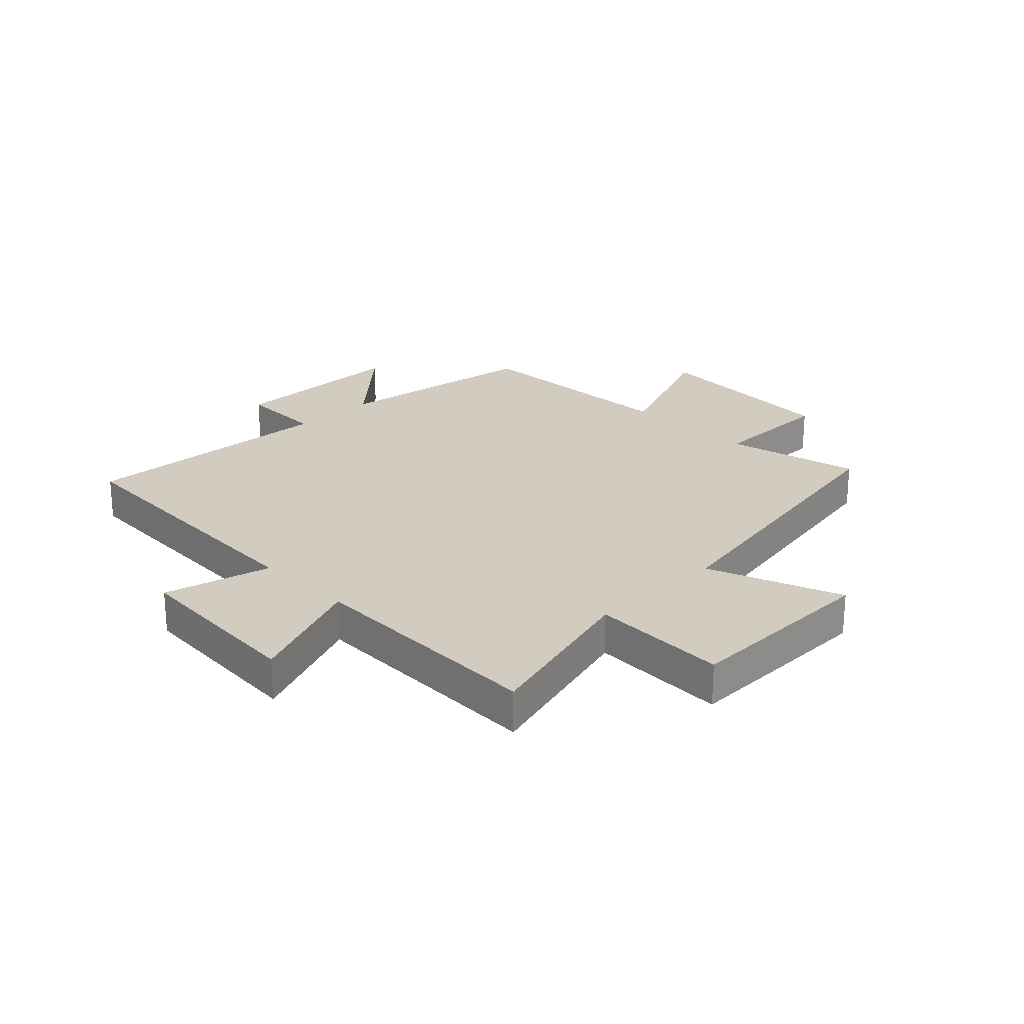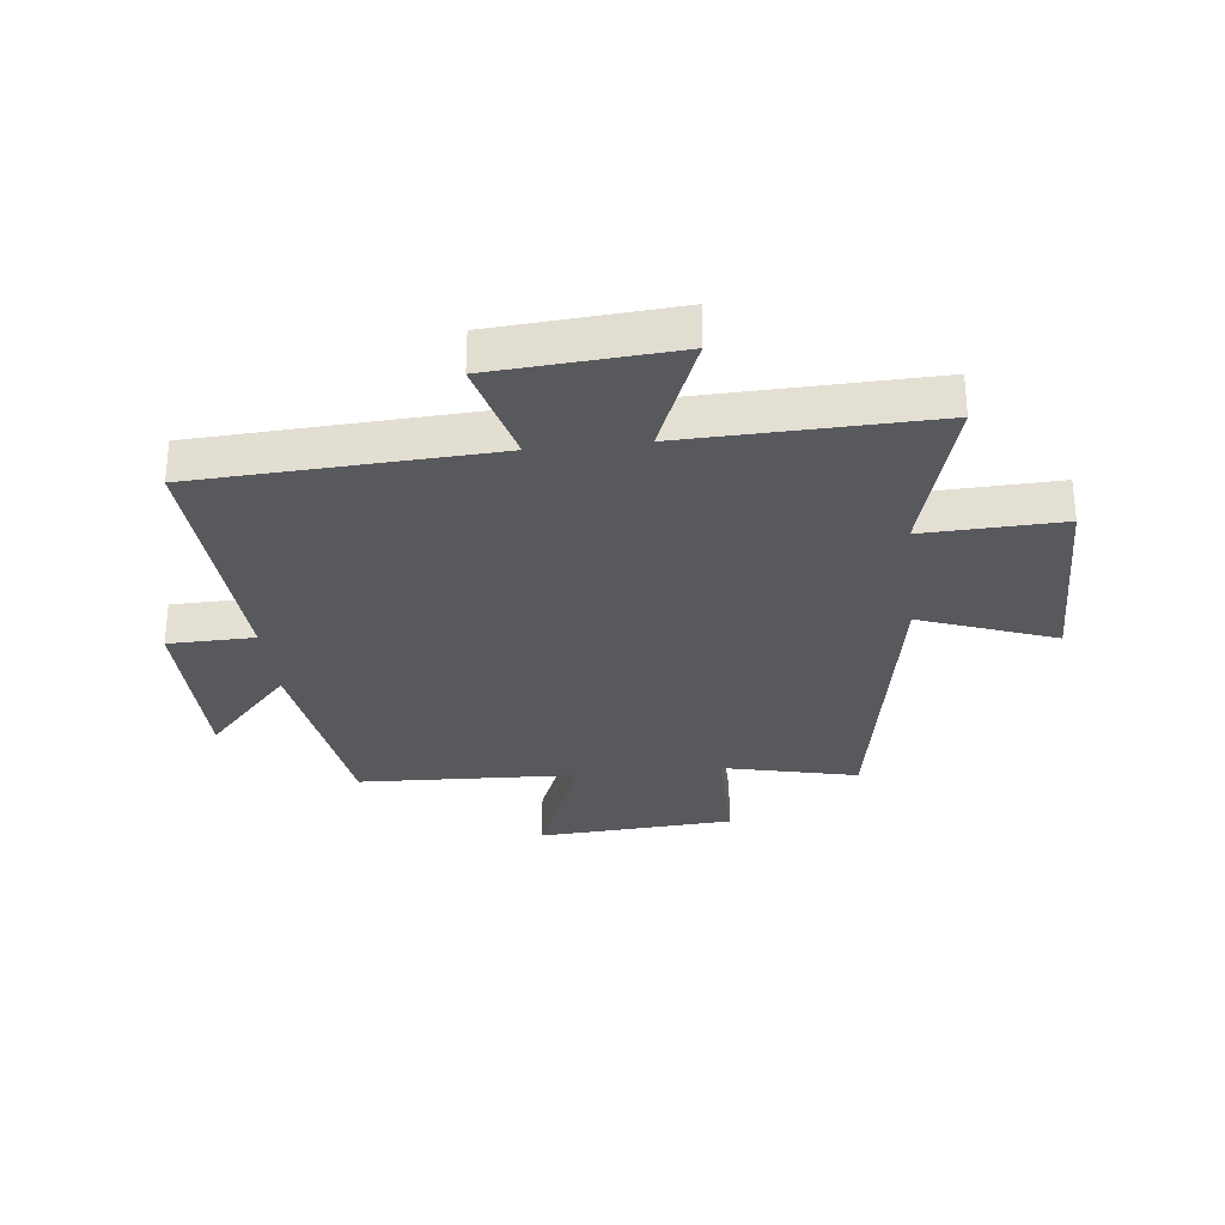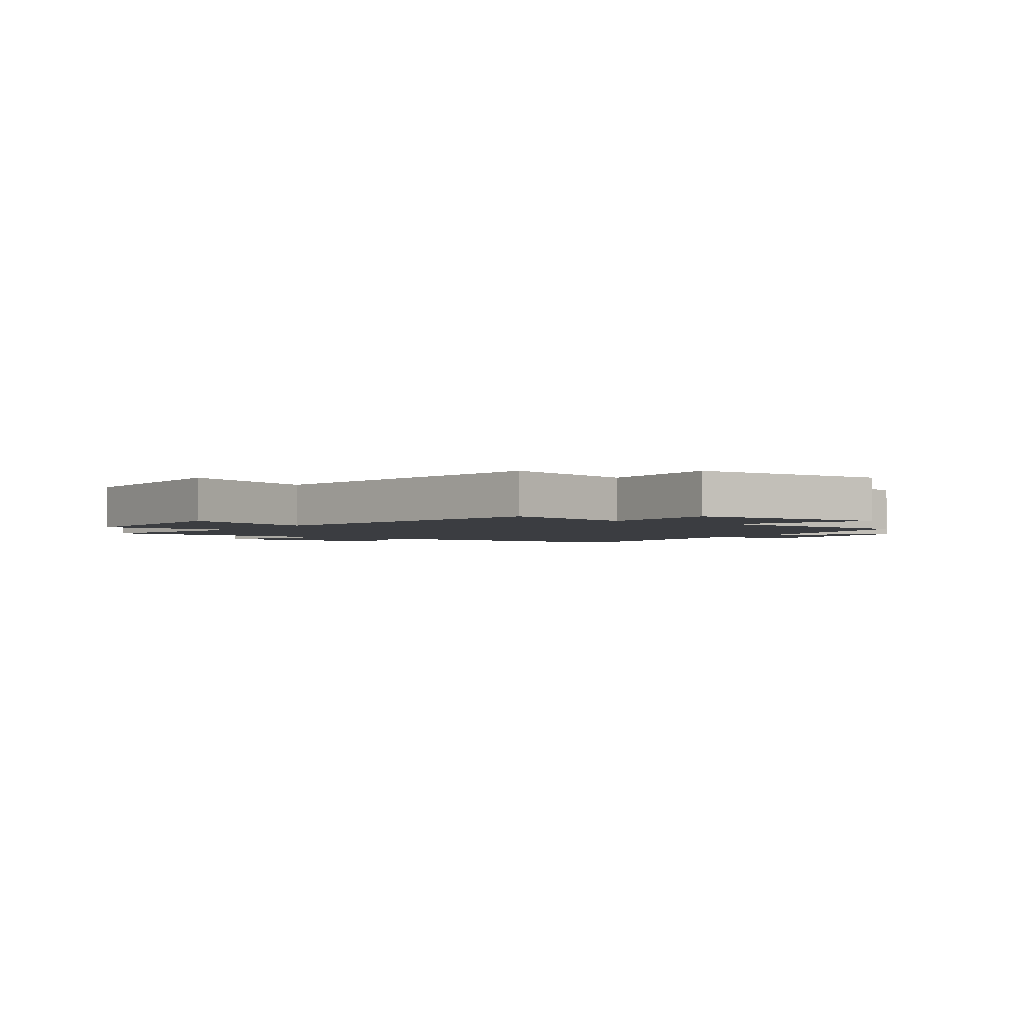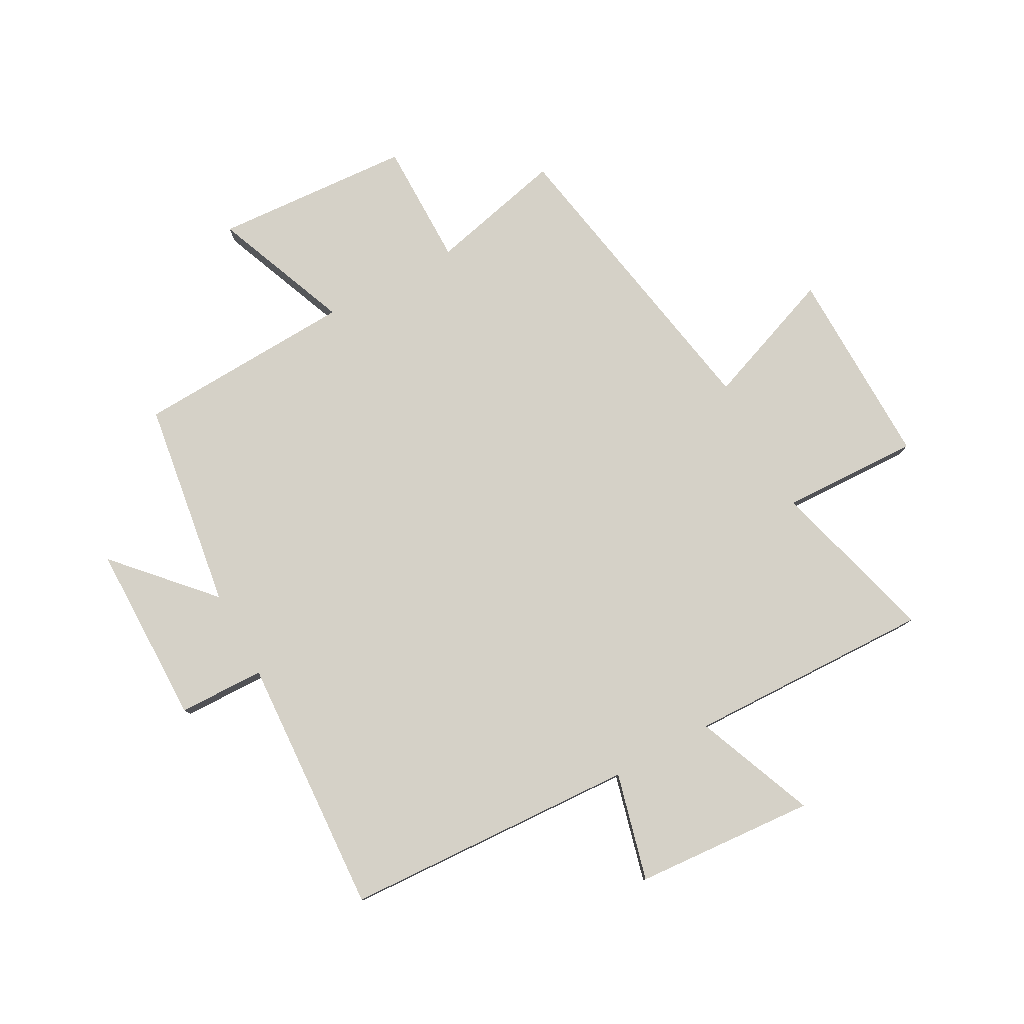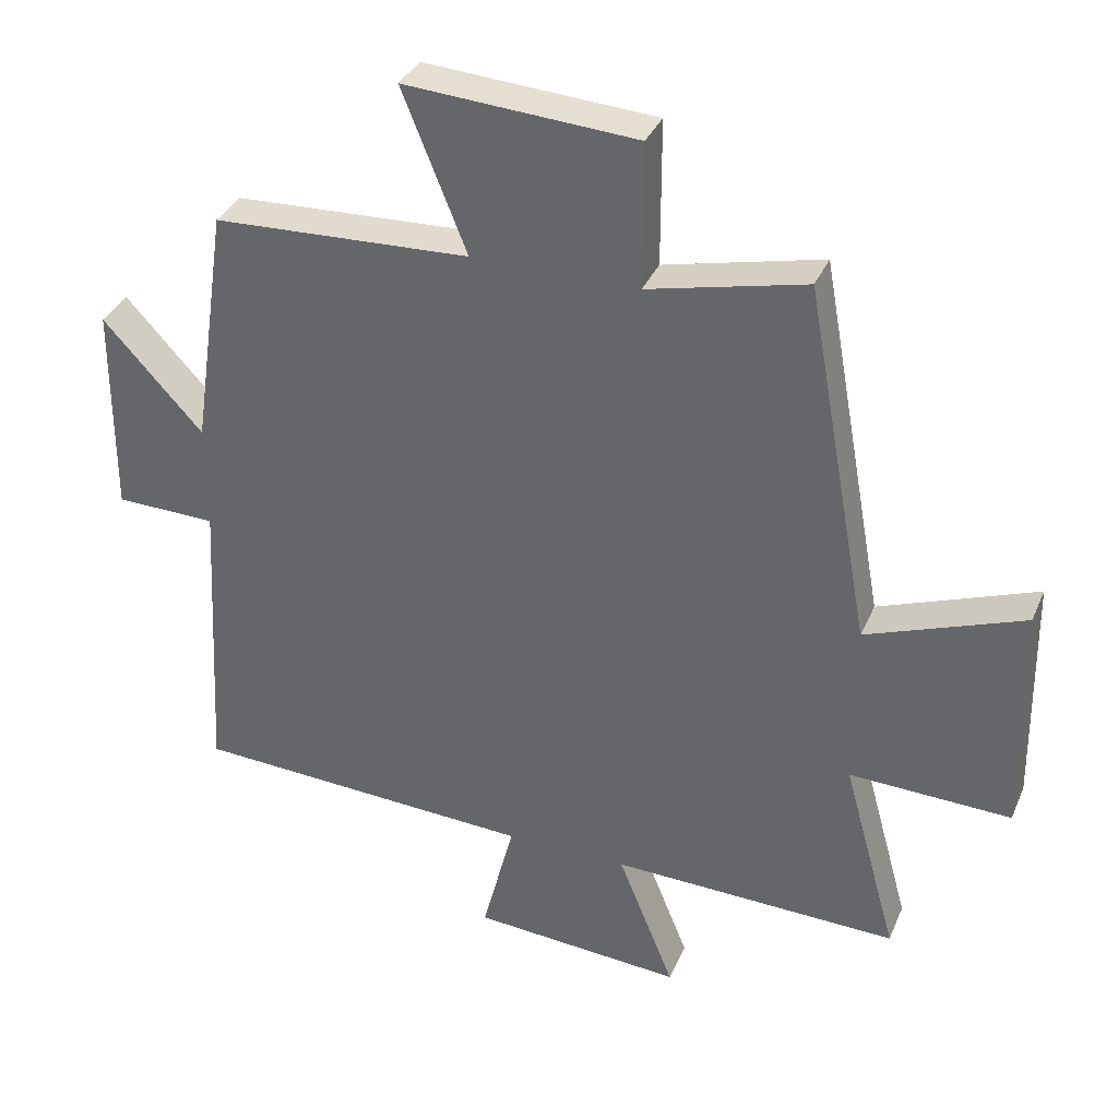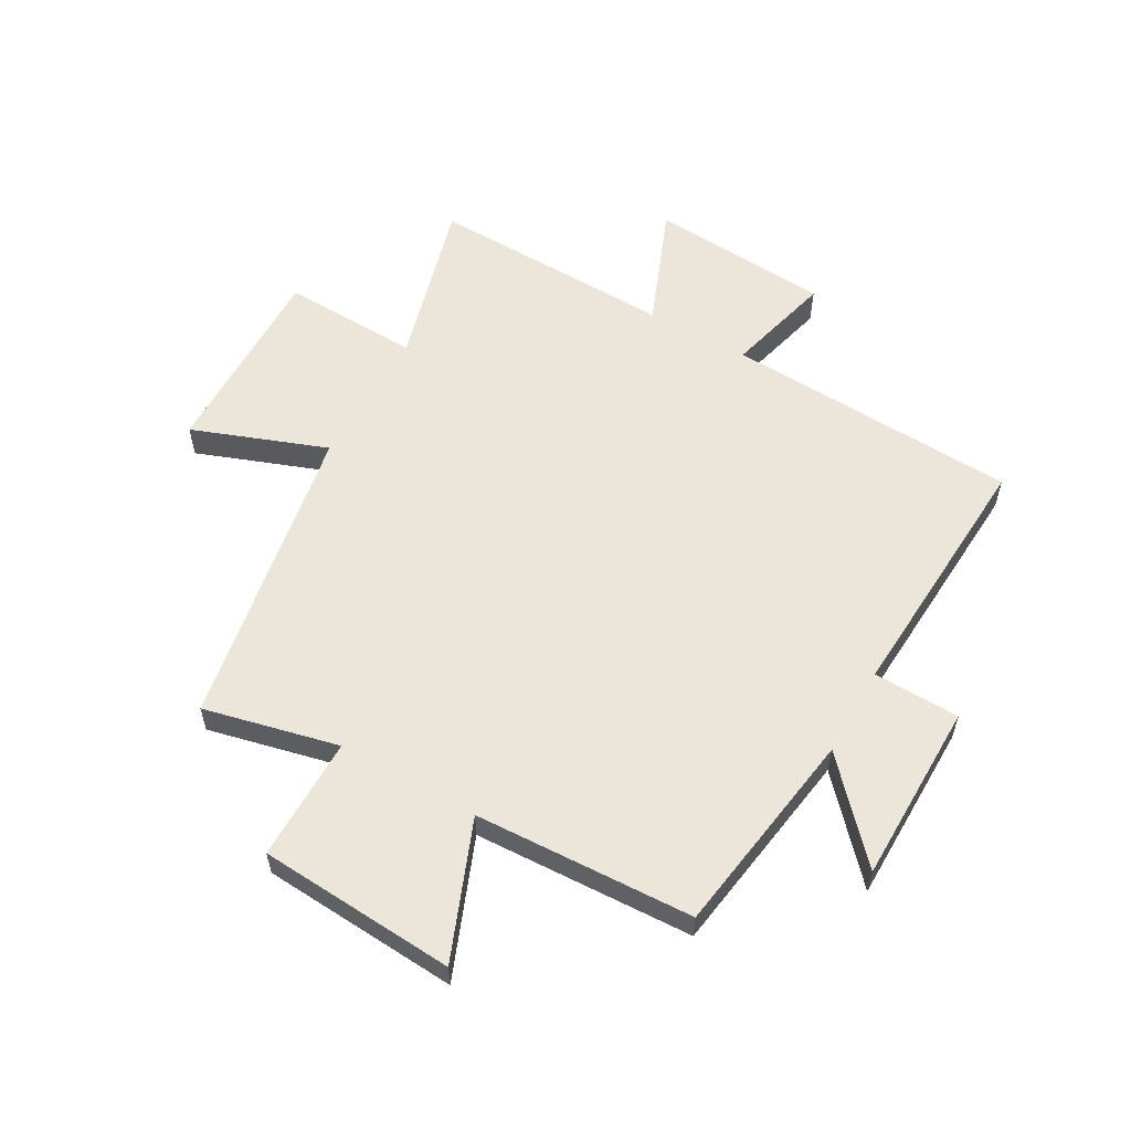
<metadata>
{"format":"obj","ext":"obj","renderer":"f3d","projection":"perspective","resolution":1024,"background":"white","views":[{"elev":23.8,"azim":-134.6,"up":"+Y"},{"elev":-29.9,"azim":-173.5,"up":"+Y"},{"elev":-2.5,"azim":-34.7,"up":"+Y"},{"elev":79.3,"azim":151.4,"up":"+Y"},{"elev":35.1,"azim":-158.9,"up":"+Z"},{"elev":57.5,"azim":29.6,"up":"+Y"}]}
</metadata>
<code>
v -0.404 0.07 0.554
v -0.173 0.07 0.5
v -0.173 0.07 0.713
v 0.165 0.07 0.735
v 0.071 0.07 0.5
v 0.447 0.07 0.483
v 0.5 0.07 0.125
v 0.646 0.07 0.284
v 0.648 0.07 -0.028
v 0.5 0.07 -0.031
v 0.525 0.07 -0.475
v 0.021 0.07 -0.5
v 0.068 0.07 -0.684
v -0.242 0.07 -0.706
v -0.159 0.07 -0.5
v -0.58 0.07 -0.511
v -0.5 0.07 -0.222
v -0.736 0.07 -0.23
v -0.73 0.07 0.112
v -0.5 0.07 0.026
v -0.404 0 0.554
v -0.173 0 0.5
v -0.173 0 0.713
v 0.165 0 0.735
v 0.071 0 0.5
v 0.447 0 0.483
v 0.5 0 0.125
v 0.646 0 0.284
v 0.648 0 -0.028
v 0.5 0 -0.031
v 0.525 0 -0.475
v 0.021 0 -0.5
v 0.068 0 -0.684
v -0.242 0 -0.706
v -0.159 0 -0.5
v -0.58 0 -0.511
v -0.5 0 -0.222
v -0.736 0 -0.23
v -0.73 0 0.112
v -0.5 0 0.026
f 17 18 19 20
f 17 20 1 2
f 15 16 17 2
f 12 13 14 15
f 10 11 12 15
f 10 15 2 3
f 7 8 9 10
f 5 6 7 10
f 5 10 3
f 3 4 5
f 40 39 38 37
f 22 21 40 37
f 22 37 36 35
f 35 34 33 32
f 35 32 31 30
f 23 22 35 30
f 30 29 28 27
f 30 27 26 25
f 23 30 25
f 25 24 23
f 1 21 22 2
f 2 22 23 3
f 3 23 24 4
f 4 24 25 5
f 5 25 26 6
f 6 26 27 7
f 7 27 28 8
f 8 28 29 9
f 9 29 30 10
f 10 30 31 11
f 11 31 32 12
f 12 32 33 13
f 13 33 34 14
f 14 34 35 15
f 15 35 36 16
f 16 36 37 17
f 17 37 38 18
f 18 38 39 19
f 19 39 40 20
f 20 40 21 1

</code>
